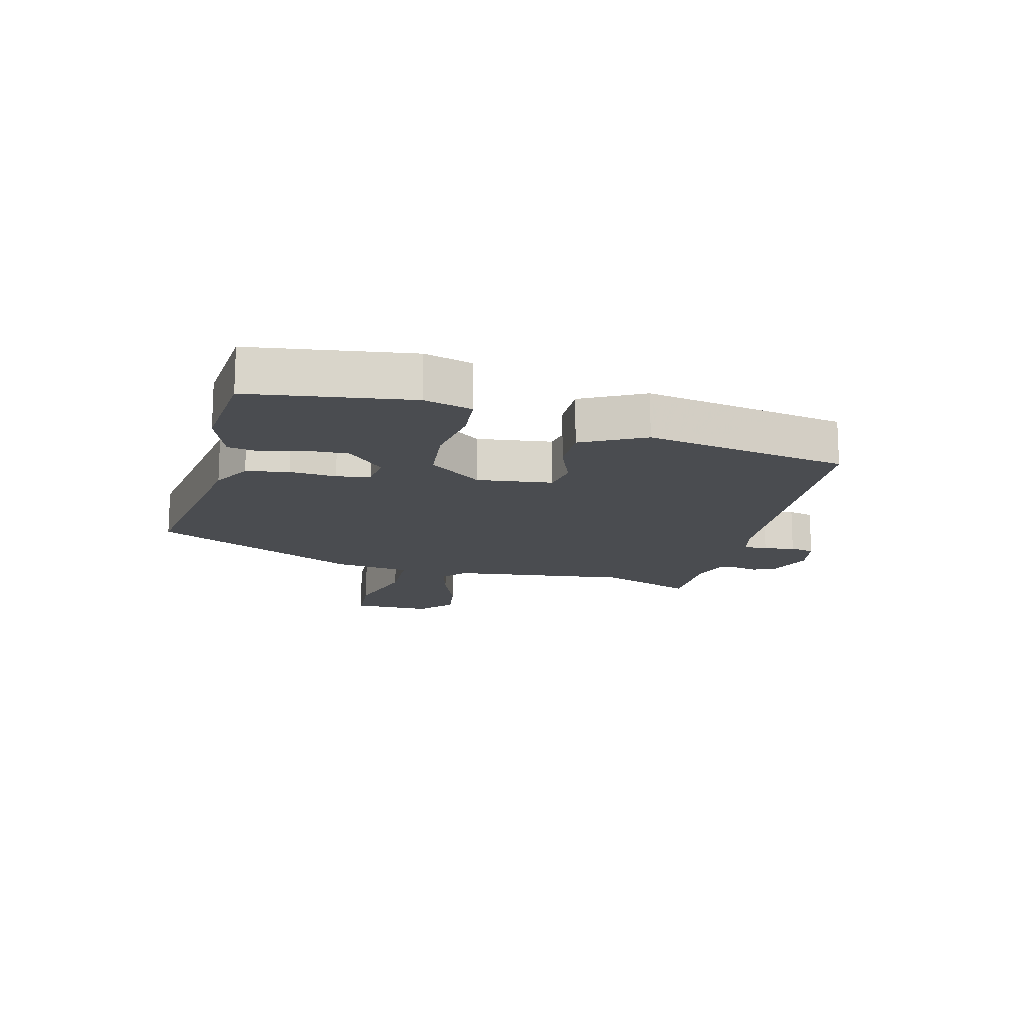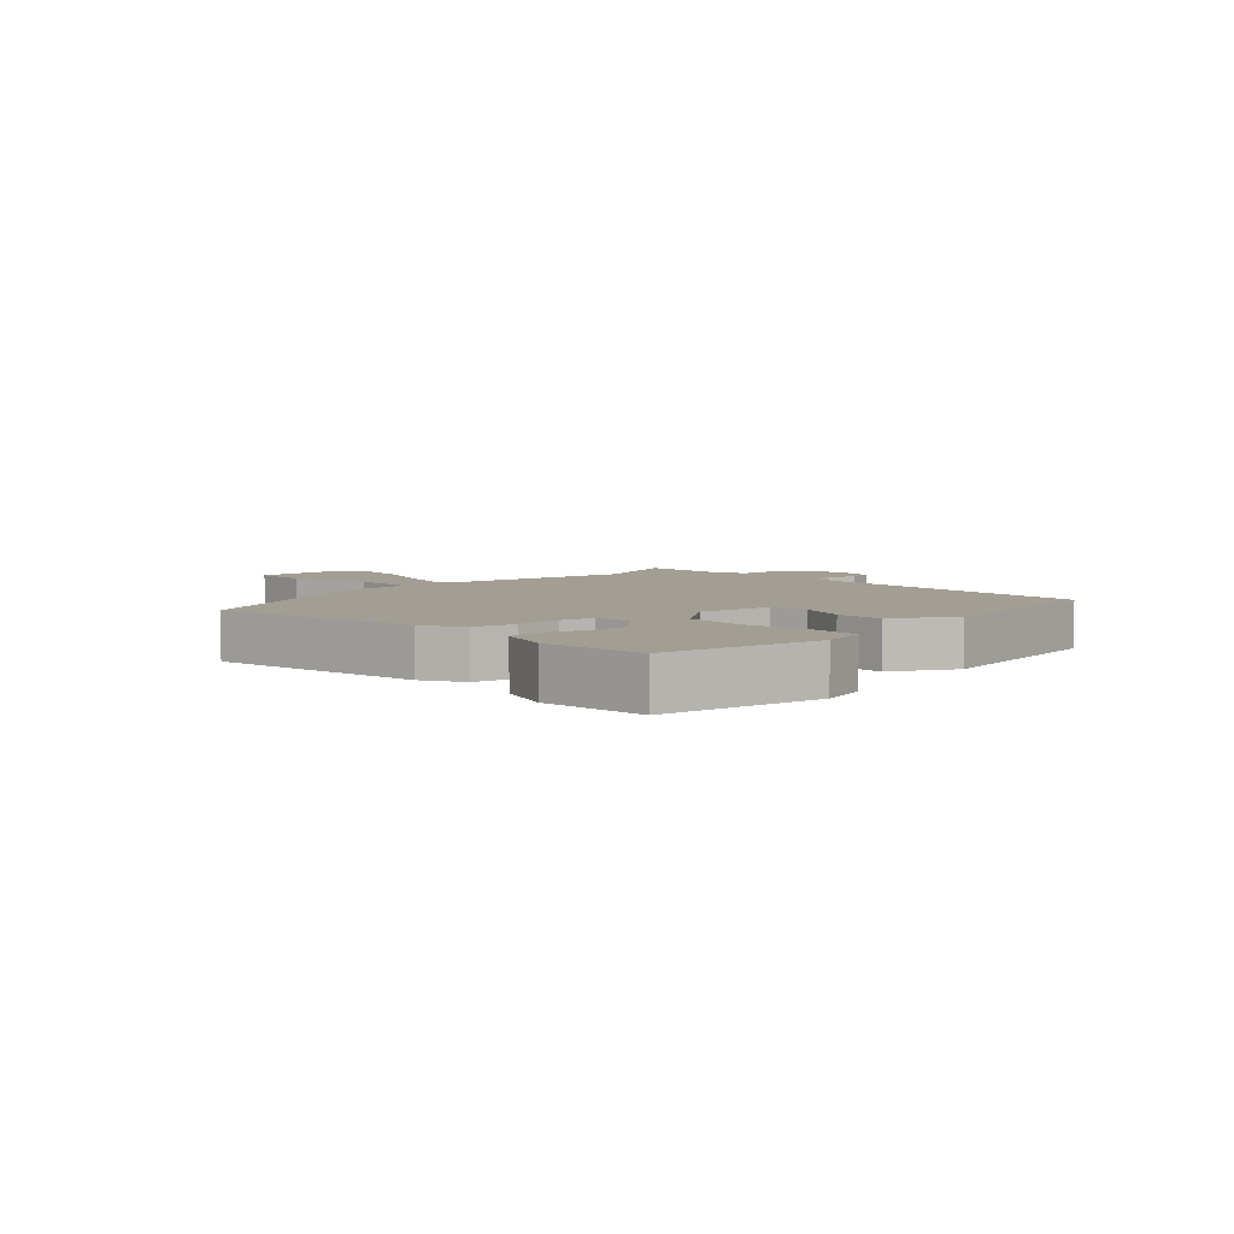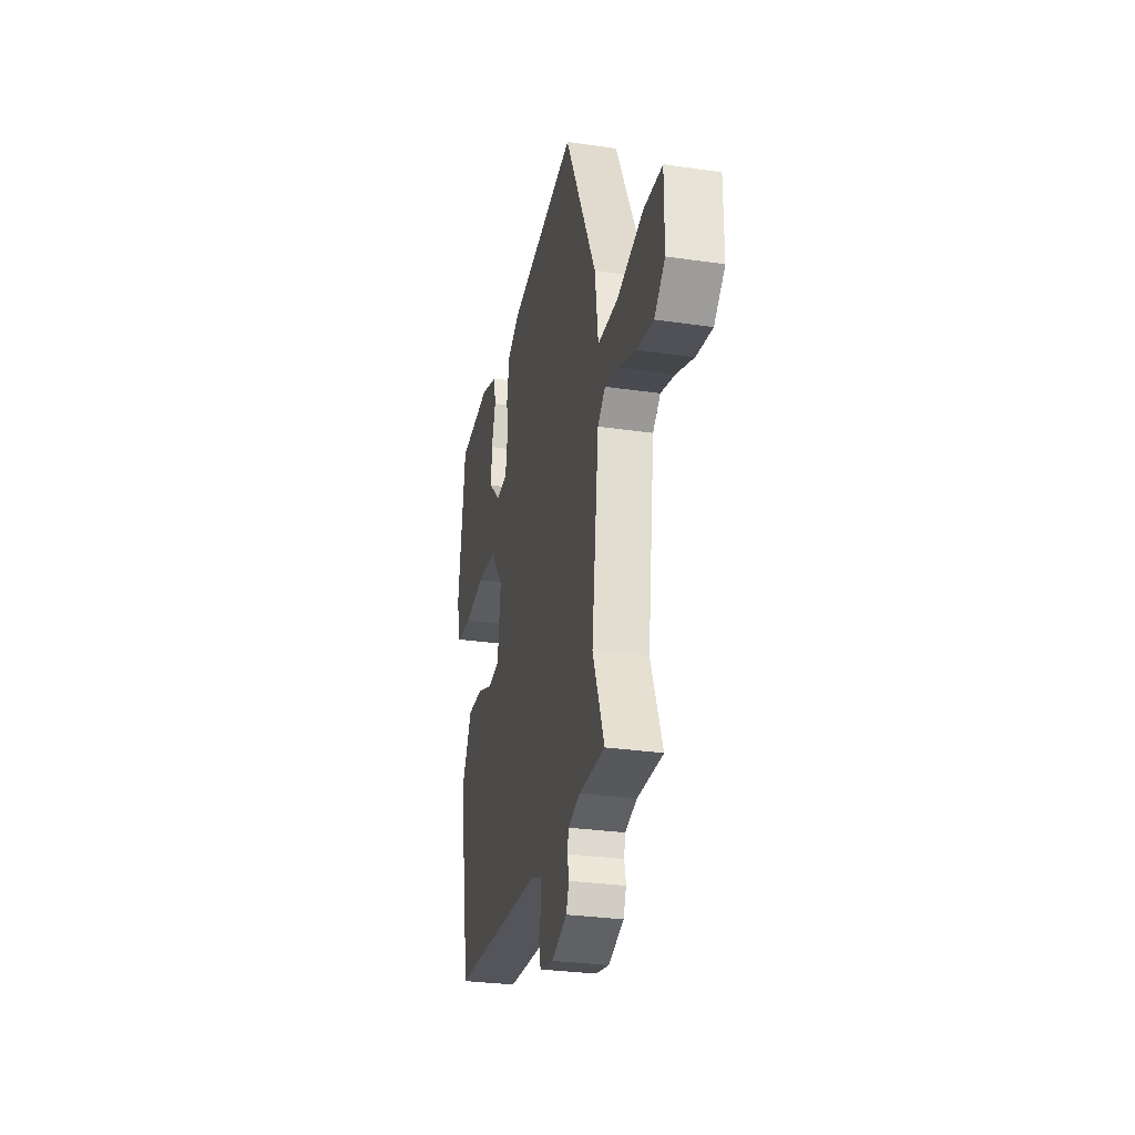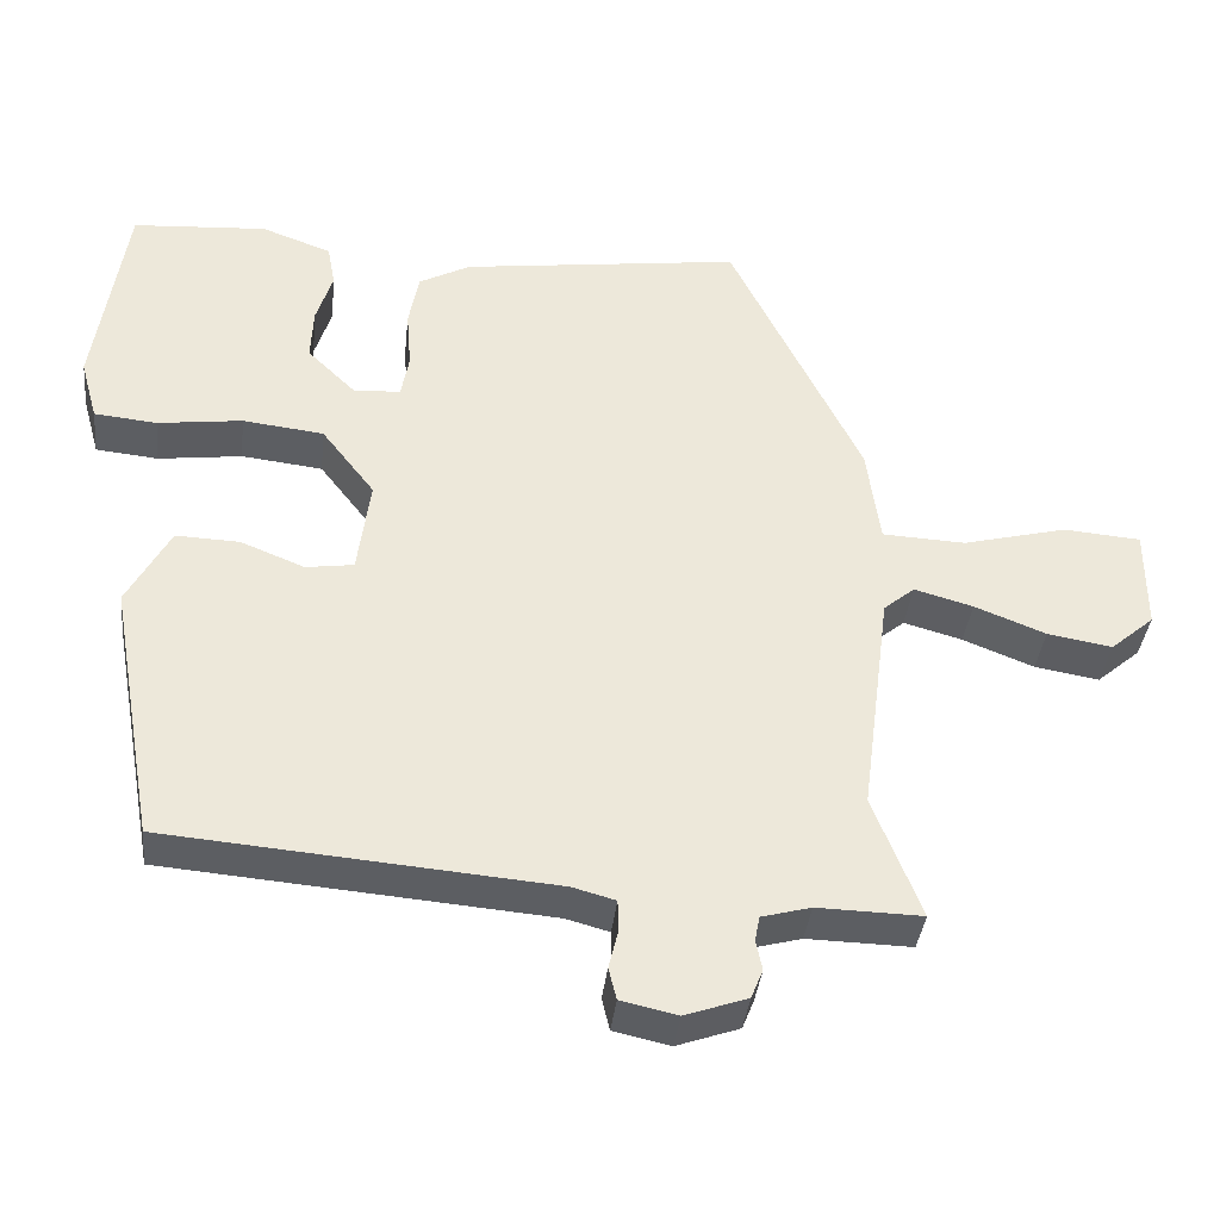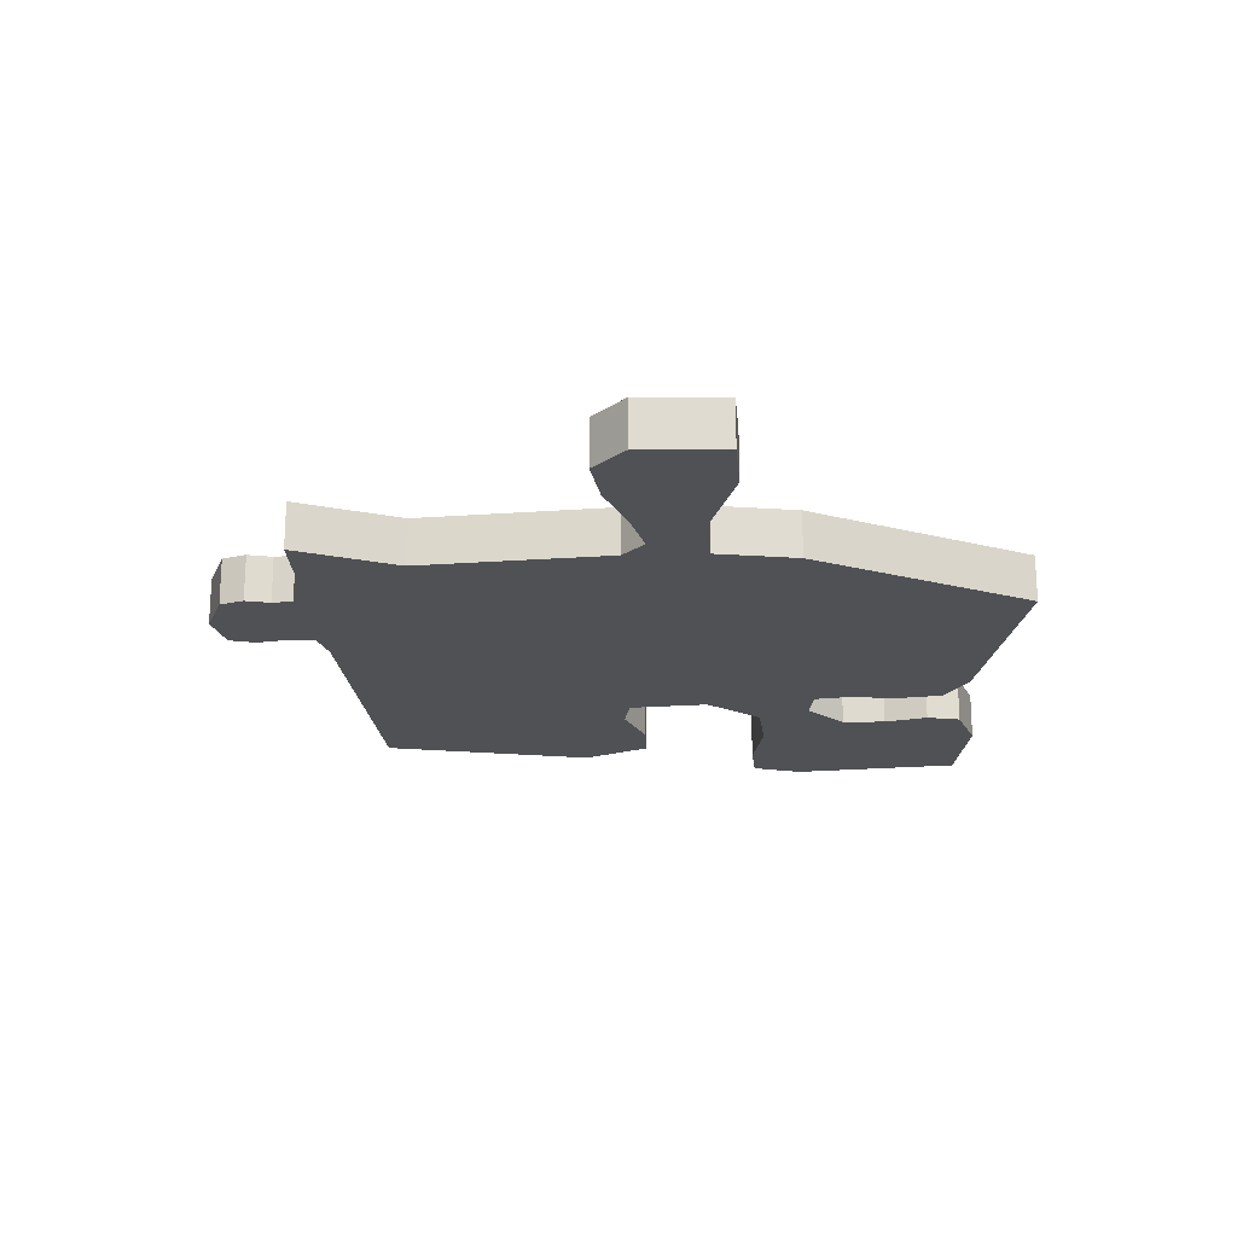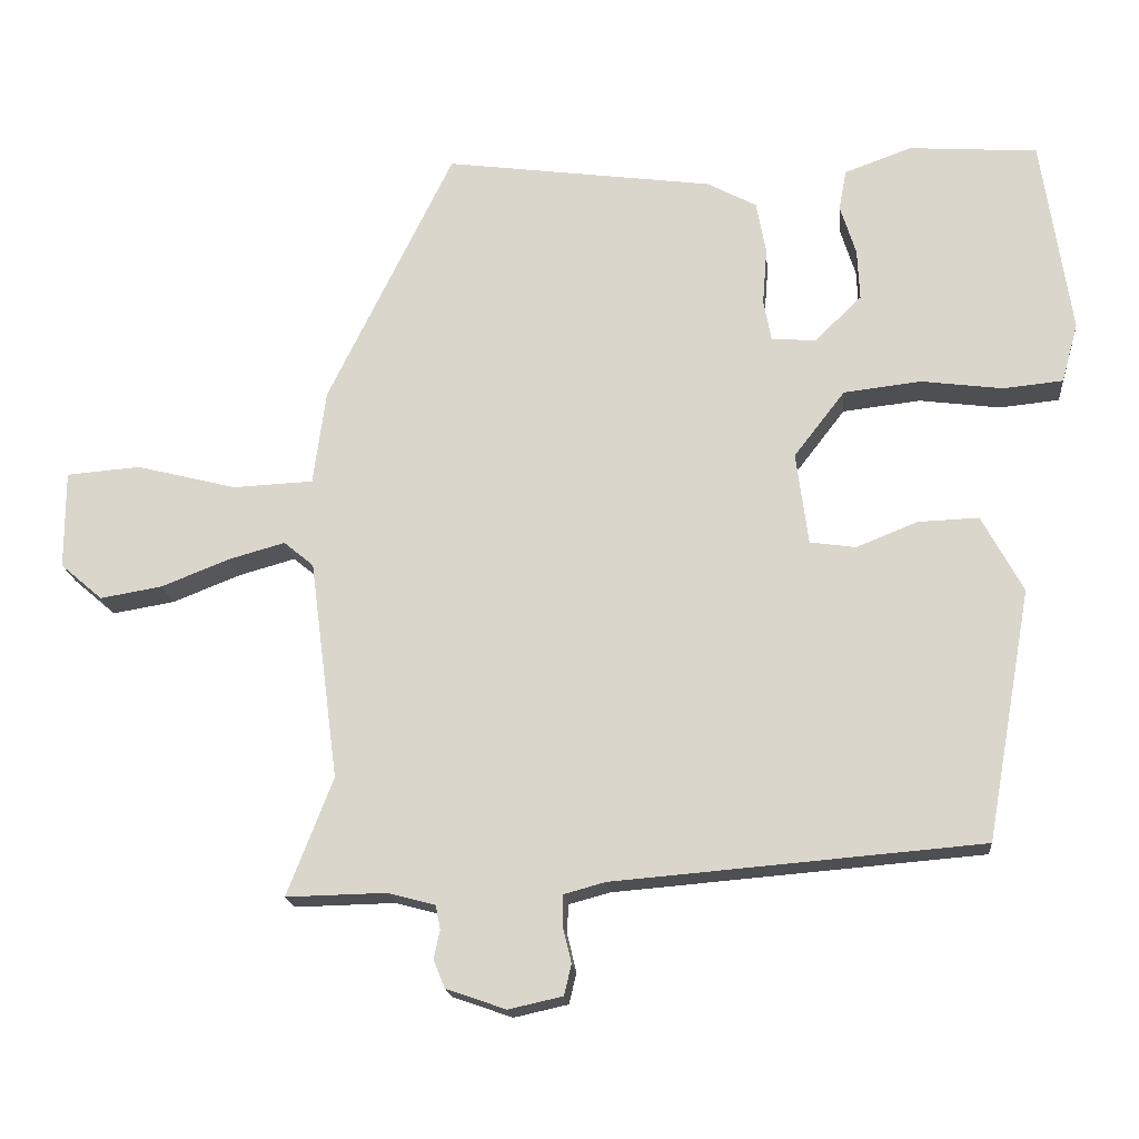
<metadata>
{"format":"obj","ext":"obj","renderer":"f3d","projection":"perspective","resolution":1024,"background":"white","views":[{"elev":-15.0,"azim":75.2,"up":"+Y"},{"elev":5.0,"azim":46.0,"up":"+Y"},{"elev":-29.7,"azim":-102.1,"up":"+Z"},{"elev":-37.7,"azim":173.8,"up":"+Z"},{"elev":-20.1,"azim":-89.7,"up":"+Y"},{"elev":-18.0,"azim":5.3,"up":"+Z"}]}
</metadata>
<code>
v 0.392 0.07 -0.486
v -0.099 0.07 -0.527
v -0.154 0.07 -0.542
v -0.155 0.07 -0.582
v -0.143 0.07 -0.631
v -0.153 0.07 -0.672
v -0.225 0.07 -0.688
v -0.305 0.07 -0.66
v -0.32 0.07 -0.623
v -0.312 0.07 -0.585
v -0.318 0.07 -0.553
v -0.381 0.07 -0.536
v -0.515 0.07 -0.539
v -0.454 0.07 -0.382
v -0.492 0.07 -0.089
v -0.532 0.07 -0.056
v -0.607 0.07 -0.077
v -0.698 0.07 -0.113
v -0.781 0.07 -0.127
v -0.837 0.07 -0.079
v -0.837 0.07 0.052
v -0.738 0.07 0.06
v -0.604 0.07 0.026
v -0.497 0.07 0.031
v -0.48 0.07 0.157
v -0.312 0.07 0.5
v 0.047 0.07 0.452
v 0.113 0.07 0.417
v 0.126 0.07 0.347
v 0.12 0.07 0.271
v 0.13 0.07 0.216
v 0.189 0.07 0.211
v 0.252 0.07 0.272
v 0.249 0.07 0.34
v 0.228 0.07 0.407
v 0.238 0.07 0.461
v 0.328 0.07 0.494
v 0.5 0.07 0.482
v 0.539 0.07 0.219
v 0.517 0.07 0.14
v 0.437 0.07 0.132
v 0.329 0.07 0.146
v 0.225 0.07 0.134
v 0.157 0.07 0.046
v 0.173 0.07 -0.077
v 0.234 0.07 -0.086
v 0.316 0.07 -0.053
v 0.397 0.07 -0.05
v 0.452 0.07 -0.152
v 0.392 0 -0.486
v -0.099 0 -0.527
v -0.154 0 -0.542
v -0.155 0 -0.582
v -0.143 0 -0.631
v -0.153 0 -0.672
v -0.225 0 -0.688
v -0.305 0 -0.66
v -0.32 0 -0.623
v -0.312 0 -0.585
v -0.318 0 -0.553
v -0.381 0 -0.536
v -0.515 0 -0.539
v -0.454 0 -0.382
v -0.492 0 -0.089
v -0.532 0 -0.056
v -0.607 0 -0.077
v -0.698 0 -0.113
v -0.781 0 -0.127
v -0.837 0 -0.079
v -0.837 0 0.052
v -0.738 0 0.06
v -0.604 0 0.026
v -0.497 0 0.031
v -0.48 0 0.157
v -0.312 0 0.5
v 0.047 0 0.452
v 0.113 0 0.417
v 0.126 0 0.347
v 0.12 0 0.271
v 0.13 0 0.216
v 0.189 0 0.211
v 0.252 0 0.272
v 0.249 0 0.34
v 0.228 0 0.407
v 0.238 0 0.461
v 0.328 0 0.494
v 0.5 0 0.482
v 0.539 0 0.219
v 0.517 0 0.14
v 0.437 0 0.132
v 0.329 0 0.146
v 0.225 0 0.134
v 0.157 0 0.046
v 0.173 0 -0.077
v 0.234 0 -0.086
v 0.316 0 -0.053
v 0.397 0 -0.05
v 0.452 0 -0.152
f 46 47 48 49
f 45 46 49 1
f 39 40 41 42
f 39 42 43
f 38 39 43
f 37 38 43
f 34 35 36 37
f 33 34 37
f 33 37 43
f 32 33 43 44
f 27 28 29 30
f 27 30 31
f 24 25 26 27
f 24 27 31
f 20 21 22 23
f 20 23 24
f 17 18 19 20
f 16 17 20 24
f 15 16 24 31
f 12 13 14
f 11 12 14 15
f 7 8 9 10
f 7 10 11
f 4 5 6 7
f 3 4 7 11
f 2 3 11 15
f 45 1 2 15
f 15 31 32 44
f 15 44 45
f 98 97 96 95
f 50 98 95 94
f 91 90 89 88
f 92 91 88
f 92 88 87
f 92 87 86
f 86 85 84 83
f 86 83 82
f 92 86 82
f 93 92 82 81
f 79 78 77 76
f 80 79 76
f 76 75 74 73
f 80 76 73
f 72 71 70 69
f 73 72 69
f 69 68 67 66
f 73 69 66 65
f 80 73 65 64
f 63 62 61
f 64 63 61 60
f 59 58 57 56
f 60 59 56
f 56 55 54 53
f 60 56 53 52
f 64 60 52 51
f 64 51 50 94
f 93 81 80 64
f 94 93 64
f 1 50 51 2
f 2 51 52 3
f 3 52 53 4
f 4 53 54 5
f 5 54 55 6
f 6 55 56 7
f 7 56 57 8
f 8 57 58 9
f 9 58 59 10
f 10 59 60 11
f 11 60 61 12
f 12 61 62 13
f 13 62 63 14
f 14 63 64 15
f 15 64 65 16
f 16 65 66 17
f 17 66 67 18
f 18 67 68 19
f 19 68 69 20
f 20 69 70 21
f 21 70 71 22
f 22 71 72 23
f 23 72 73 24
f 24 73 74 25
f 25 74 75 26
f 26 75 76 27
f 27 76 77 28
f 28 77 78 29
f 29 78 79 30
f 30 79 80 31
f 31 80 81 32
f 32 81 82 33
f 33 82 83 34
f 34 83 84 35
f 35 84 85 36
f 36 85 86 37
f 37 86 87 38
f 38 87 88 39
f 39 88 89 40
f 40 89 90 41
f 41 90 91 42
f 42 91 92 43
f 43 92 93 44
f 44 93 94 45
f 45 94 95 46
f 46 95 96 47
f 47 96 97 48
f 48 97 98 49
f 49 98 50 1

</code>
